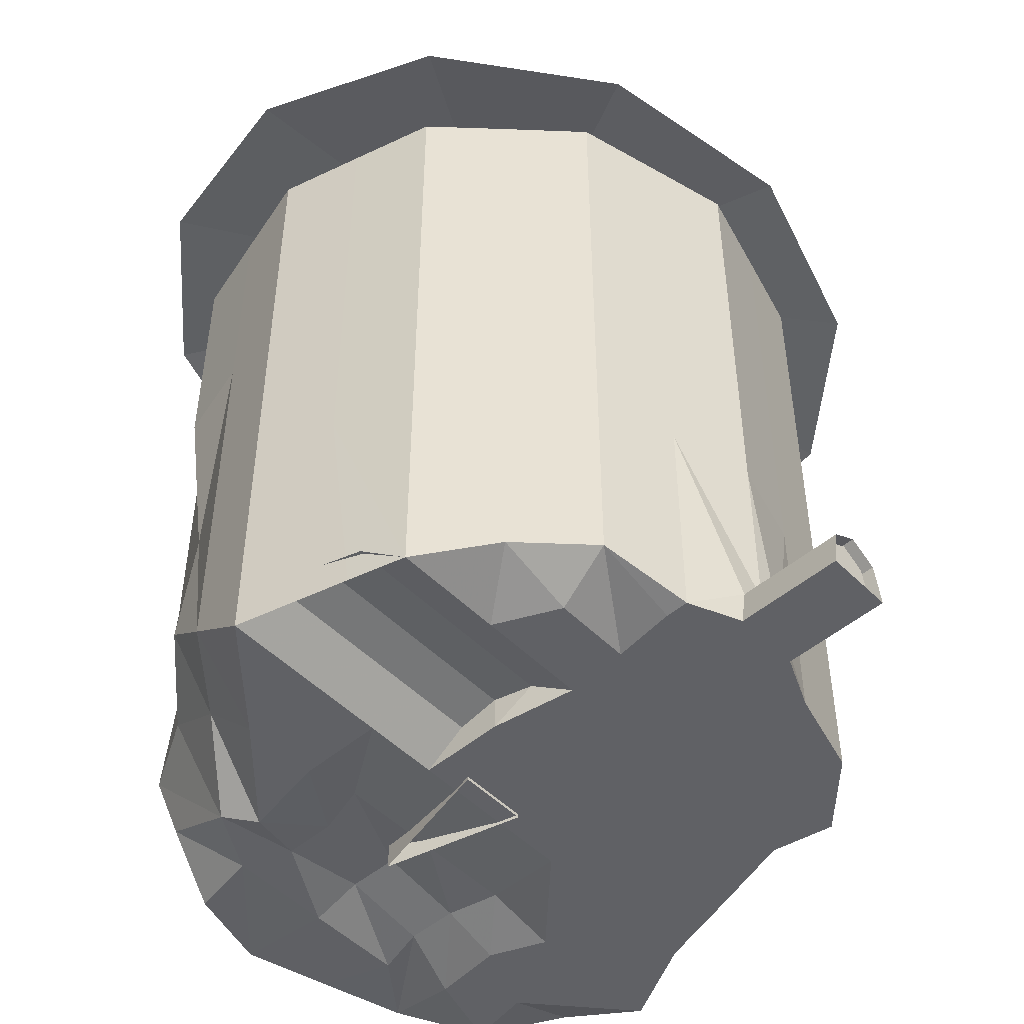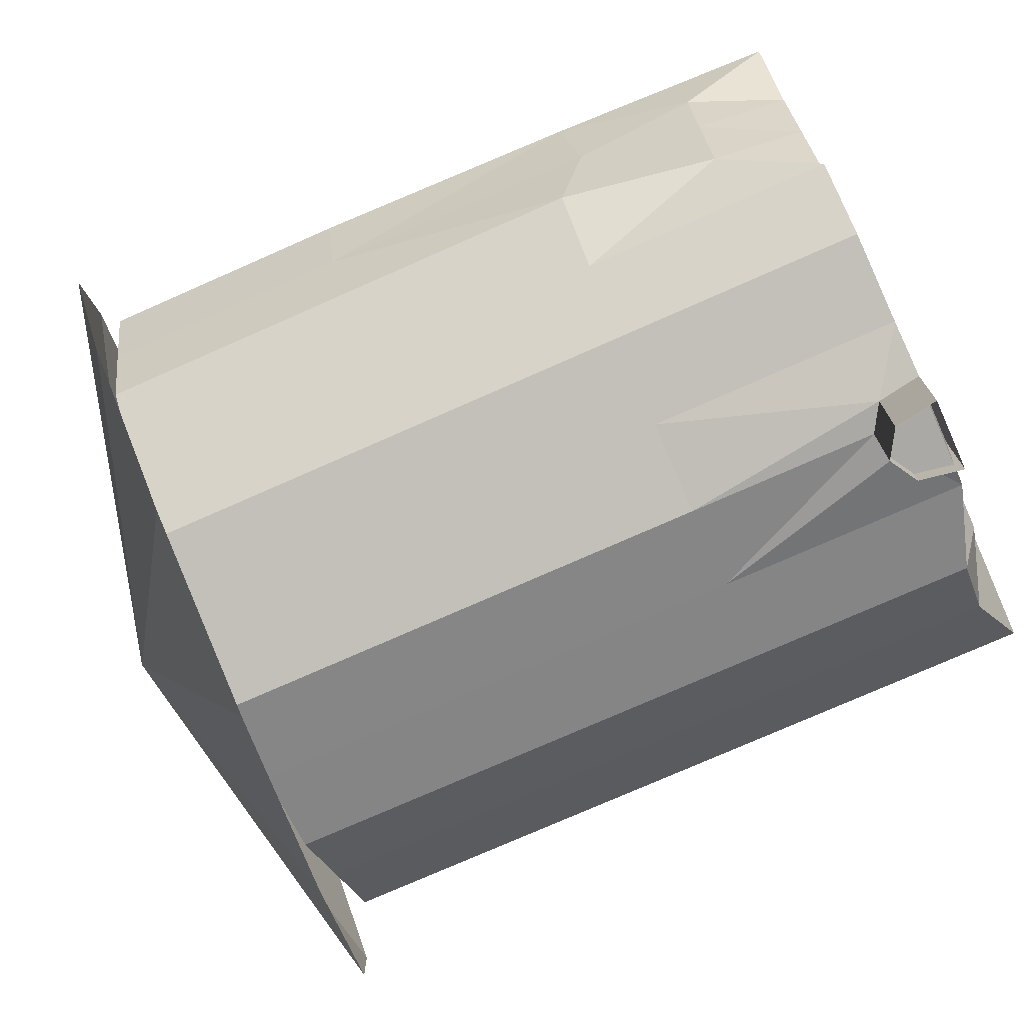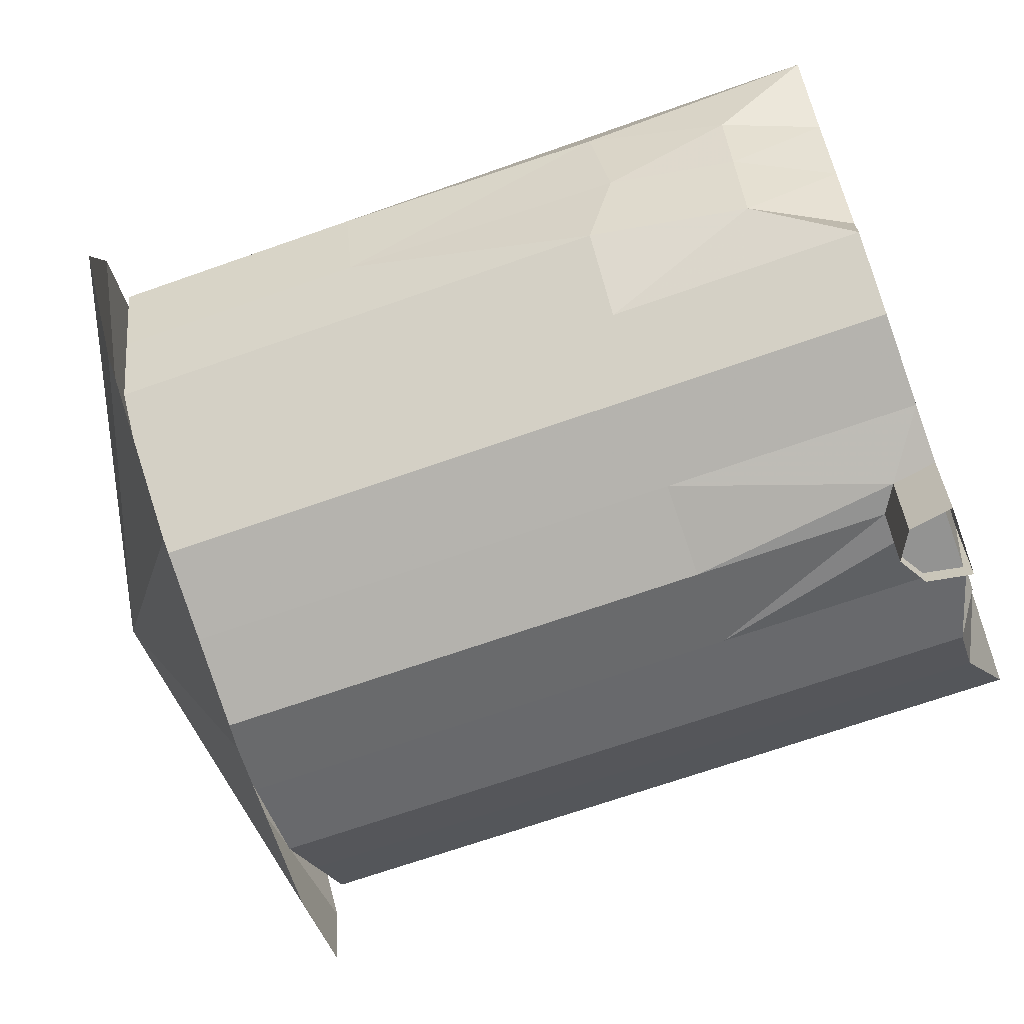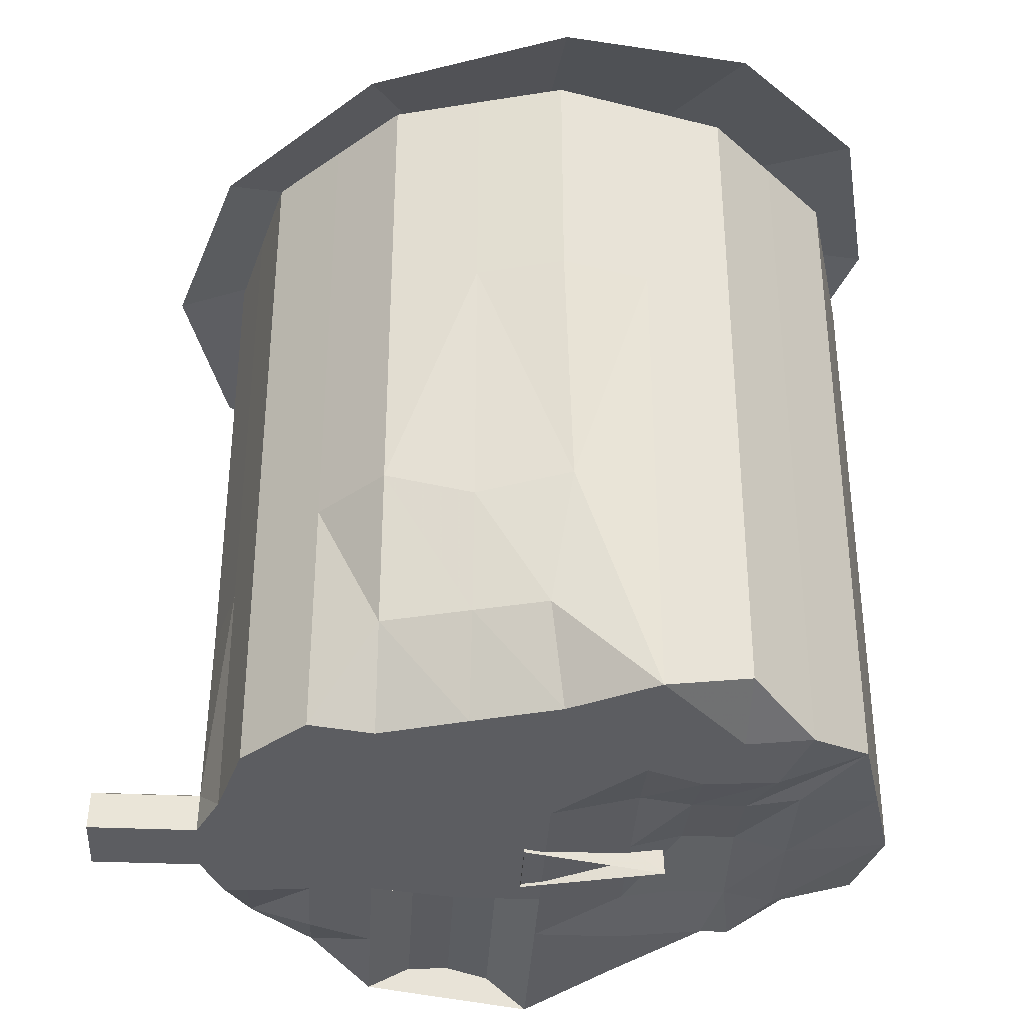
<metadata>
{"format":"obj","ext":"obj","renderer":"f3d","projection":"perspective","resolution":1024,"background":"white","views":[{"elev":-50.1,"azim":132.7,"up":"+Y"},{"elev":-75.3,"azim":-66.1,"up":"+Z"},{"elev":-66.7,"azim":-70.3,"up":"+Z"},{"elev":-36.7,"azim":-93.2,"up":"+Y"}]}
</metadata>
<code>
v 718 713 1530
v 722 334 1755
v 782 334 1530
v 649 751 1822
v 2448 908 2538
v 2621 517 2311
v 2400 427 2523
v 2598 959 2284
v 775 809 1260
v 782 334 1530
v 855 334 1260
v 718 713 1530
v 2250 809 2735
v 2400 427 2523
v 2260 423 2765
v 2448 908 2538
v 2400 427 2523
v 2475 243 2265
v 2248 82 2440
v 2621 517 2311
v 782 334 1530
v 846 45 1800
v 926 45 1530
v 722 334 1755
v 2260 423 2765
v 2248 82 2440
v 2183 257 2743
v 2400 427 2523
v 855 334 1260
v 926 45 1530
v 1009 45 1260
v 782 334 1530
f 1 2 3
f 1 4 2
f 5 6 7
f 5 8 6
f 9 10 11
f 9 12 10
f 13 14 15
f 13 16 14
f 17 18 19
f 17 20 18
f 21 22 23
f 21 24 22
f 25 26 27
f 25 28 26
f 29 30 31
f 29 32 30
v 2250 1572 865
v 1980 2336 792
v 1980 1572 792
v 2250 2336 865
v 2645 1572 1260
v 2448 2336 1062
v 2448 1572 1062
v 2645 2336 1260
v 2790 1572 1800
v 2718 2336 1530
v 2718 1572 1530
v 2790 2336 1800
v 2645 1572 2340
v 2718 2336 2070
v 2718 1572 2070
v 2645 2336 2340
v 2250 1572 2735
v 2448 2336 2538
v 2448 1572 2538
v 2250 2336 2735
v 1710 1572 2880
v 1980 2336 2808
v 1980 1572 2808
v 1710 2336 2880
v 1170 1572 2735
v 1440 2336 2808
v 1440 1572 2808
v 1170 2336 2735
v 775 1572 2340
v 972 2336 2538
v 972 1572 2538
v 775 2336 2340
f 33 34 35
f 33 36 34
f 37 38 39
f 37 40 38
f 41 42 43
f 41 44 42
f 45 46 47
f 45 48 46
f 49 50 51
f 49 52 50
f 53 54 55
f 53 56 54
f 57 58 59
f 57 60 58
f 61 62 63
f 61 64 62
v 630 1572 1800
v 702 2336 2070
v 702 1572 2070
v 630 2336 1800
v 775 1572 1260
v 702 2336 1530
v 702 1572 1530
v 775 2336 1260
v 1170 1572 865
v 972 2336 1062
v 972 1572 1062
v 1170 2336 865
v 1710 1572 720
v 1440 2336 792
v 1440 1572 792
v 1710 2336 720
v 1980 2336 792
v 1710 1572 720
v 1980 1572 792
v 1710 2336 720
v 2448 2336 1062
v 2250 1572 865
v 2448 1572 1062
v 2250 2336 865
v 2718 2336 1530
v 2645 1572 1260
v 2718 1572 1530
v 2645 2336 1260
v 2718 2336 2070
v 2790 1572 1800
v 2718 1572 2070
v 2790 2336 1800
f 65 66 67
f 65 68 66
f 69 70 71
f 69 72 70
f 73 74 75
f 73 76 74
f 77 78 79
f 77 80 78
f 81 82 83
f 81 84 82
f 85 86 87
f 85 88 86
f 89 90 91
f 89 92 90
f 93 94 95
f 93 96 94
v 2448 2336 2538
v 2645 1572 2340
v 2448 1572 2538
v 2645 2336 2340
v 1980 2336 2808
v 2250 1572 2735
v 1980 1572 2808
v 2250 2336 2735
v 1440 2336 2808
v 1710 1572 2880
v 1440 1572 2808
v 1710 2336 2880
v 972 2336 2538
v 1170 1572 2735
v 972 1572 2538
v 1170 2336 2735
v 702 2336 2070
v 775 1572 2340
v 702 1572 2070
v 775 2336 2340
v 702 2336 1530
v 630 1572 1800
v 702 1572 1530
v 630 2336 1800
v 972 2336 1062
v 775 1572 1260
v 972 1572 1062
v 775 2336 1260
v 1440 2336 792
v 1170 1572 865
v 1440 1572 792
v 1170 2336 865
f 97 98 99
f 97 100 98
f 101 102 103
f 101 104 102
f 105 106 107
f 105 108 106
f 109 110 111
f 109 112 110
f 113 114 115
f 113 116 114
f 117 118 119
f 117 120 118
f 121 122 123
f 121 124 122
f 125 126 127
f 125 128 126
v 2260 423 2765
v 2183 257 2743
v 1980 123 2808
v 1980 809 2808
v 2250 809 2735
v 1440 809 2808
v 1710 123 2880
v 1440 123 2808
v 1710 809 2880
v 972 809 2538
v 1170 123 2735
v 972 45 2538
v 1170 809 2735
v 702 809 2070
v 775 123 2340
v 702 45 2070
v 775 809 2340
v 972 809 1062
v 855 334 1260
v 972 45 1062
v 775 809 1260
v 1440 809 792
v 1170 45 865
v 1440 45 792
v 1170 809 865
v 1795 179 720
v 1818 45 720
v 1980 45 792
v 1980 809 792
v 1710 230 720
v 1710 809 720
f 129 130 131
f 132 129 131
f 132 133 129
f 134 135 136
f 134 137 135
f 138 139 140
f 138 141 139
f 142 143 144
f 142 145 143
f 146 147 148
f 146 149 147
f 150 151 152
f 150 153 151
f 154 155 156
f 157 154 156
f 157 158 154
f 157 159 158
v 2448 809 1062
v 2250 123 865
v 2448 123 1062
v 2250 809 865
v 2718 809 1530
v 2694 45 1440
v 2718 45 1530
v 2645 45 1260
v 2645 809 1260
v 2718 809 2070
v 2790 45 1800
v 2718 277 2070
v 2790 809 1800
v 2476 45 1800
v 2742 135 1665
v 2476 135 1665
v 2353 45 1800
v 2353 135 1665
v 1710 809 2880
v 1980 123 2808
v 1710 123 2880
v 1980 809 2808
v 1170 809 2735
v 1440 123 2808
v 1170 123 2735
v 1440 809 2808
v 775 809 2340
v 972 45 2538
v 775 123 2340
v 972 809 2538
f 160 161 162
f 160 163 161
f 164 165 166
f 164 167 165
f 164 168 167
f 169 170 171
f 169 172 170
f 173 170 174
f 173 174 175
f 176 173 175
f 176 175 177
f 178 179 180
f 178 181 179
f 182 183 184
f 182 185 183
f 186 187 188
f 186 189 187
v 649 751 1822
v 702 45 2070
v 722 334 1755
v 702 809 2070
v 1170 809 865
v 972 45 1062
v 1170 45 865
v 972 809 1062
v 1440 45 792
v 1602 45 720
v 1625 179 720
v 1440 809 792
v 1710 809 720
v 1710 230 720
v 2250 809 865
v 1980 45 792
v 2250 123 865
v 1980 809 792
v 2645 809 1260
v 2448 123 1062
v 2645 45 1260
v 2448 809 1062
v 2790 809 1800
v 2742 45 1620
v 2790 45 1800
v 2718 45 1530
v 2718 809 1530
v 2598 959 2284
v 2718 277 2070
v 2621 517 2311
v 2718 809 2070
f 190 191 192
f 190 193 191
f 194 195 196
f 194 197 195
f 198 199 200
f 201 198 200
f 202 201 200
f 202 200 203
f 204 205 206
f 204 207 205
f 208 209 210
f 208 211 209
f 212 213 214
f 212 215 213
f 212 216 215
f 217 218 219
f 217 220 218
v 1440 1572 792
v 1170 809 865
v 1440 809 792
v 1170 1572 865
v 972 1572 1062
v 775 809 1260
v 972 809 1062
v 775 1572 1260
v 702 1572 1530
v 649 751 1822
v 718 713 1530
v 630 1572 1800
v 702 1572 2070
v 775 809 2340
v 702 809 2070
v 775 1572 2340
v 972 1572 2538
v 1170 809 2735
v 972 809 2538
v 1170 1572 2735
v 1440 1572 2808
v 1710 809 2880
v 1440 809 2808
v 1710 1572 2880
v 1980 1572 2808
v 2250 809 2735
v 1980 809 2808
v 2250 1572 2735
v 2448 1572 2538
v 2598 959 2284
v 2448 908 2538
v 2645 1572 2340
f 221 222 223
f 221 224 222
f 225 226 227
f 225 228 226
f 229 230 231
f 229 232 230
f 233 234 235
f 233 236 234
f 237 238 239
f 237 240 238
f 241 242 243
f 241 244 242
f 245 246 247
f 245 248 246
f 249 250 251
f 249 252 250
v 2718 1572 2070
v 2790 809 1800
v 2718 809 2070
v 2790 1572 1800
v 2718 1572 1530
v 2645 809 1260
v 2718 809 1530
v 2645 1572 1260
v 2448 1572 1062
v 2250 809 865
v 2448 809 1062
v 2250 1572 865
v 1980 1572 792
v 1710 809 720
v 1980 809 792
v 1710 1572 720
v 1710 809 720
v 1440 1572 792
v 1440 809 792
v 1710 1572 720
v 1170 809 865
v 972 1572 1062
v 972 809 1062
v 1170 1572 865
v 775 809 1260
v 702 1572 1530
v 718 713 1530
v 775 1572 1260
v 649 751 1822
v 702 1572 2070
v 702 809 2070
v 630 1572 1800
f 253 254 255
f 253 256 254
f 257 258 259
f 257 260 258
f 261 262 263
f 261 264 262
f 265 266 267
f 265 268 266
f 269 270 271
f 269 272 270
f 273 274 275
f 273 276 274
f 277 278 279
f 277 280 278
f 281 282 283
f 281 284 282
v 775 809 2340
v 972 1572 2538
v 972 809 2538
v 775 1572 2340
v 1170 809 2735
v 1440 1572 2808
v 1440 809 2808
v 1170 1572 2735
v 1710 809 2880
v 1980 1572 2808
v 1980 809 2808
v 1710 1572 2880
v 2250 809 2735
v 2448 1572 2538
v 2448 908 2538
v 2250 1572 2735
v 2598 959 2284
v 2718 1572 2070
v 2718 809 2070
v 2645 1572 2340
v 2790 809 1800
v 2718 1572 1530
v 2718 809 1530
v 2790 1572 1800
v 2645 809 1260
v 2448 1572 1062
v 2448 809 1062
v 2645 1572 1260
v 2250 809 865
v 1980 1572 792
v 1980 809 792
v 2250 1572 865
f 285 286 287
f 285 288 286
f 289 290 291
f 289 292 290
f 293 294 295
f 293 296 294
f 297 298 299
f 297 300 298
f 301 302 303
f 301 304 302
f 305 306 307
f 305 308 306
f 309 310 311
f 309 312 310
f 313 314 315
f 313 316 314
v 1889 34 1733
v 1776 237 2176
v 1776 34 2183
v 1889 315 1733
v 1664 315 1733
v 1664 34 1733
v 1664 34 1733
v 1664 315 1733
v 1889 315 1733
v 1664 315 1733
v 1776 237 2176
v 1989 45 1530
v 1989 45 1800
v 1989 135 1665
v 1989 158 1530
v 1974 135 1395
v 1944 45 1260
v 2202 45 1062
v 1956 45 1062
v 2178 45 1260
v 1602 45 720
v 1440 45 865
v 1710 45 865
v 1440 45 792
v 1710 45 720
v 1980 45 865
v 2250 123 865
v 1980 45 792
v 972 45 1062
v 1242 45 1260
v 1218 45 1062
v 1009 45 1260
f 317 318 319
f 317 320 318
f 319 318 321
f 319 321 322
f 323 320 317
f 323 324 320
f 325 326 327
f 328 329 330
f 328 330 331
f 328 331 332
f 333 328 332
f 333 334 335
f 333 336 334
f 337 338 339
f 337 340 338
f 341 337 339
f 342 343 344
f 345 346 347
f 345 348 346
v 1476 45 1260
v 1710 45 1062
v 1464 45 1062
v 1710 45 1260
v 2411 45 1260
v 2645 45 1260
v 2448 123 1062
v 846 45 1800
v 1170 45 1530
v 926 45 1530
v 1170 45 1800
v 1440 45 1800
v 1710 45 1530
v 1440 45 1530
v 1710 45 1800
v 1009 45 2340
v 1170 45 2070
v 926 45 2070
v 1242 45 2244
v 1989 90 2234
v 2230 45 2070
v 2038 90 2070
v 2178 45 2340
v 2475 243 2265
v 2718 277 2070
v 2476 45 2070
v 2621 517 2311
v 1170 123 2735
v 1440 90 2398
v 1218 45 2467
v 1393 90 2560
f 349 350 351
f 349 352 350
f 353 354 355
f 356 357 358
f 356 359 357
f 360 361 362
f 360 363 361
f 364 365 366
f 364 367 365
f 368 369 370
f 368 371 369
f 372 373 374
f 372 375 373
f 376 377 378
f 376 379 377
v 1710 45 1530
v 1989 45 1800
v 1989 45 1530
v 1710 45 1800
v 1710 45 865
v 1980 45 792
v 1818 45 720
v 1980 45 865
v 1710 45 720
v 1440 45 792
v 1170 45 865
v 1440 45 865
v 972 45 1062
v 855 334 1260
v 1009 45 1260
v 1242 45 1260
v 1464 45 1062
v 1218 45 1062
v 1476 45 1260
v 1710 45 1260
v 1956 45 1062
v 1710 45 1062
v 1944 45 1260
v 2295 45 1260
v 2411 45 1260
v 2448 123 1062
v 2202 45 1062
v 2178 45 1260
v 1170 45 1800
v 1440 45 1530
v 1170 45 1530
v 1440 45 1800
f 380 381 382
f 380 383 381
f 384 385 386
f 384 387 385
f 388 384 386
f 389 390 391
f 392 393 394
f 395 396 397
f 395 398 396
f 399 400 401
f 399 402 400
f 403 404 405
f 403 405 406
f 407 403 406
f 408 409 410
f 408 411 409
v 702 45 2070
v 1009 45 2340
v 926 45 2070
v 775 123 2340
v 1242 45 2244
v 1406 90 2070
v 1170 45 2070
v 1440 90 2234
v 2178 45 2340
v 2476 45 2070
v 2230 45 2070
v 2475 243 2265
v 972 45 2538
v 1170 123 2735
v 1218 45 2467
v 2045 90 2560
v 2248 82 2440
v 1989 90 2398
v 2183 257 2743
v 1980 123 2808
v 2045 90 2560
v 1170 45 865
v 972 45 1062
v 1218 45 1062
v 1464 45 1062
v 1710 45 865
v 1440 45 865
v 1710 45 1062
v 1956 45 1062
v 2250 123 865
v 1980 45 865
v 2202 45 1062
f 412 413 414
f 412 415 413
f 416 417 418
f 416 419 417
f 420 421 422
f 420 423 421
f 424 425 426
f 427 428 429
f 427 430 428
f 431 430 432
f 433 434 435
f 436 437 438
f 436 439 437
f 440 441 442
f 440 443 441
v 926 45 1530
v 1242 45 1260
v 1009 45 1260
v 1170 45 1530
v 1440 45 1530
v 1710 45 1260
v 1476 45 1260
v 1710 45 1530
v 926 45 2070
v 1170 45 1800
v 846 45 1800
v 1170 45 2070
v 1406 90 2070
v 1710 45 1800
v 1440 45 1800
v 1710 90 2070
v 2038 90 2070
v 2230 45 1800
v 1989 45 1800
v 2230 45 2070
v 2476 45 2070
v 2790 45 1800
v 2476 45 1800
v 2718 277 2070
v 972 45 2538
v 1242 45 2244
v 1009 45 2340
v 1218 45 2467
v 1989 90 2398
v 2178 45 2340
v 1989 90 2234
v 2248 82 2440
f 444 445 446
f 444 447 445
f 448 449 450
f 448 451 449
f 452 453 454
f 452 455 453
f 456 457 458
f 456 459 457
f 460 461 462
f 460 463 461
f 464 465 466
f 464 467 465
f 468 469 470
f 468 471 469
f 472 473 474
f 472 475 473
v 1440 123 2808
v 1710 90 2560
v 1393 90 2560
v 1710 123 2880
v 1710 45 720
v 1602 45 383
v 1602 45 720
v 1710 45 383
v 1170 45 865
v 1464 45 1062
v 1440 45 865
v 1218 45 1062
v 1710 45 1062
v 1980 45 865
v 1710 45 865
v 1956 45 1062
v 2202 45 1062
v 2448 123 1062
v 2250 123 865
v 1170 45 1530
v 1476 45 1260
v 1242 45 1260
v 1440 45 1530
v 1710 45 1530
v 1944 45 1260
v 1710 45 1260
v 1989 45 1530
v 702 45 2070
v 926 45 2070
v 846 45 1800
v 722 334 1755
f 476 477 478
f 476 479 477
f 480 481 482
f 480 483 481
f 484 485 486
f 484 487 485
f 488 489 490
f 488 491 489
f 492 493 494
f 495 496 497
f 495 498 496
f 499 500 501
f 499 502 500
f 503 504 505
f 506 503 505
v 1170 45 2070
v 1440 45 1800
v 1170 45 1800
v 1406 90 2070
v 1710 90 2070
v 1989 45 1800
v 1710 45 1800
v 2038 90 2070
v 2476 45 2070
v 2476 45 1800
v 2353 45 1800
v 2230 45 2070
v 2230 45 1800
v 775 123 2340
v 972 45 2538
v 1009 45 2340
v 1218 45 2467
v 1440 90 2234
v 1242 45 2244
v 1440 90 2398
v 2248 82 2440
v 2475 243 2265
v 2178 45 2340
v 1170 123 2735
v 1440 123 2808
v 1393 90 2560
v 1710 123 2880
v 2045 90 2560
v 1710 90 2560
v 1980 123 2808
f 507 508 509
f 507 510 508
f 511 512 513
f 511 514 512
f 515 516 517
f 518 515 517
f 518 517 519
f 520 521 522
f 523 524 525
f 523 526 524
f 527 528 529
f 530 531 532
f 533 534 535
f 533 536 534
v 1818 45 720
v 1710 45 383
v 1710 45 720
v 1818 45 383
v 2213 135 1395
v 1944 45 1260
v 1974 135 1395
v 2178 45 1260
v 2295 45 1260
v 2334 135 1395
v 1989 158 1530
v 2213 135 1395
v 1974 135 1395
v 2230 158 1530
v 2334 135 1395
v 2353 158 1530
v 2230 135 1665
v 1989 135 1665
v 2353 135 1665
v 2455 135 1395
v 2295 45 1260
v 2334 135 1395
v 2411 45 1260
v 2694 135 1395
v 2645 45 1260
v 2353 158 1530
v 2455 135 1395
v 2334 135 1395
v 2476 158 1530
v 2694 135 1395
v 2718 158 1530
v 2476 135 1665
f 537 538 539
f 537 540 538
f 541 542 543
f 541 544 542
f 545 544 541
f 545 541 546
f 547 548 549
f 547 550 548
f 550 551 548
f 550 552 551
f 553 550 547
f 552 550 553
f 553 547 554
f 552 553 555
f 556 557 558
f 556 559 557
f 560 559 556
f 560 561 559
f 562 563 564
f 562 565 563
f 565 566 563
f 565 567 566
f 568 565 562
v 2476 135 1665
v 2353 158 1530
v 2353 135 1665
v 2742 135 1665
v 2476 158 1530
v 2718 158 1530
v 1989 45 1800
v 2230 135 1665
v 1989 135 1665
v 2230 45 1800
v 2353 135 1665
v 2353 45 1800
v 1710 90 2560
v 1989 90 2398
v 1710 135 2398
v 2045 90 2560
v 1393 90 2560
v 1710 135 2398
v 1440 90 2398
v 1710 90 2560
v 1710 135 2398
v 1989 90 2234
v 1710 135 2234
v 1989 90 2398
v 1440 90 2398
v 1710 135 2234
v 1440 90 2234
v 1710 135 2398
v 1710 135 2234
v 2038 90 2070
v 1710 90 2070
v 1989 90 2234
f 569 570 571
f 572 573 569
f 572 574 573
f 575 576 577
f 575 578 576
f 578 579 576
f 578 580 579
f 581 582 583
f 581 584 582
f 585 586 587
f 585 588 586
f 589 590 591
f 589 592 590
f 593 594 595
f 593 596 594
f 597 598 599
f 597 600 598
v 1440 90 2234
v 1710 90 2070
v 1406 90 2070
v 1710 135 2234
v 1602 45 720
v 1625 179 383
v 1625 179 720
v 1602 45 383
v 1710 230 383
v 1710 230 720
v 1795 179 383
v 1795 179 720
v 1818 45 383
v 1818 45 720
v 2812 2406 1088
v 3002 2520 1709
v 1715 2768 1707
v 2332 2307 647
v 2812 2406 1088
v 1691 2250 503
v 2332 2307 647
v 1061 2250 696
v 1691 2250 503
v 610 2307 1174
v 1061 2250 696
v 459 2406 1808
v 610 2307 1174
v 649 2520 2429
v 459 2406 1808
v 1129 2620 2870
v 649 2520 2429
f 601 602 603
f 601 604 602
f 605 606 607
f 605 608 606
f 607 606 609
f 607 609 610
f 610 609 611
f 610 611 612
f 612 611 613
f 612 613 614
f 615 616 617
f 618 619 617
f 620 621 617
f 622 623 617
f 624 625 617
f 626 627 617
f 628 629 617
f 630 631 617
v 1770 2677 3013
v 1129 2620 2870
v 1715 2768 1707
v 2400 2677 2820
v 1770 2677 3013
v 2851 2620 2343
v 2400 2677 2820
v 3002 2520 1709
v 2851 2620 2343
f 632 633 634
f 635 636 634
f 637 638 634
f 639 640 634
v 1618 67 416
v 1710 67 416
v 1638 180 416
v 1782 180 416
v 1802 67 416
v 1710 224 416
f 641 642 643
f 642 644 643
f 642 645 644
f 644 646 643
v 1710 230 720
v 1782 180 416
v 1795 179 720
v 1710 224 416
v 1625 179 720
v 1638 180 416
v 1802 67 416
v 1818 45 720
v 1602 45 720
v 1618 67 416
v 1710 45 720
v 1710 67 416
f 647 648 649
f 647 650 648
f 651 650 647
f 651 652 650
f 649 648 653
f 649 653 654
f 655 652 651
f 655 656 652
f 657 656 655
f 657 658 656
f 654 658 657
f 654 653 658

</code>
